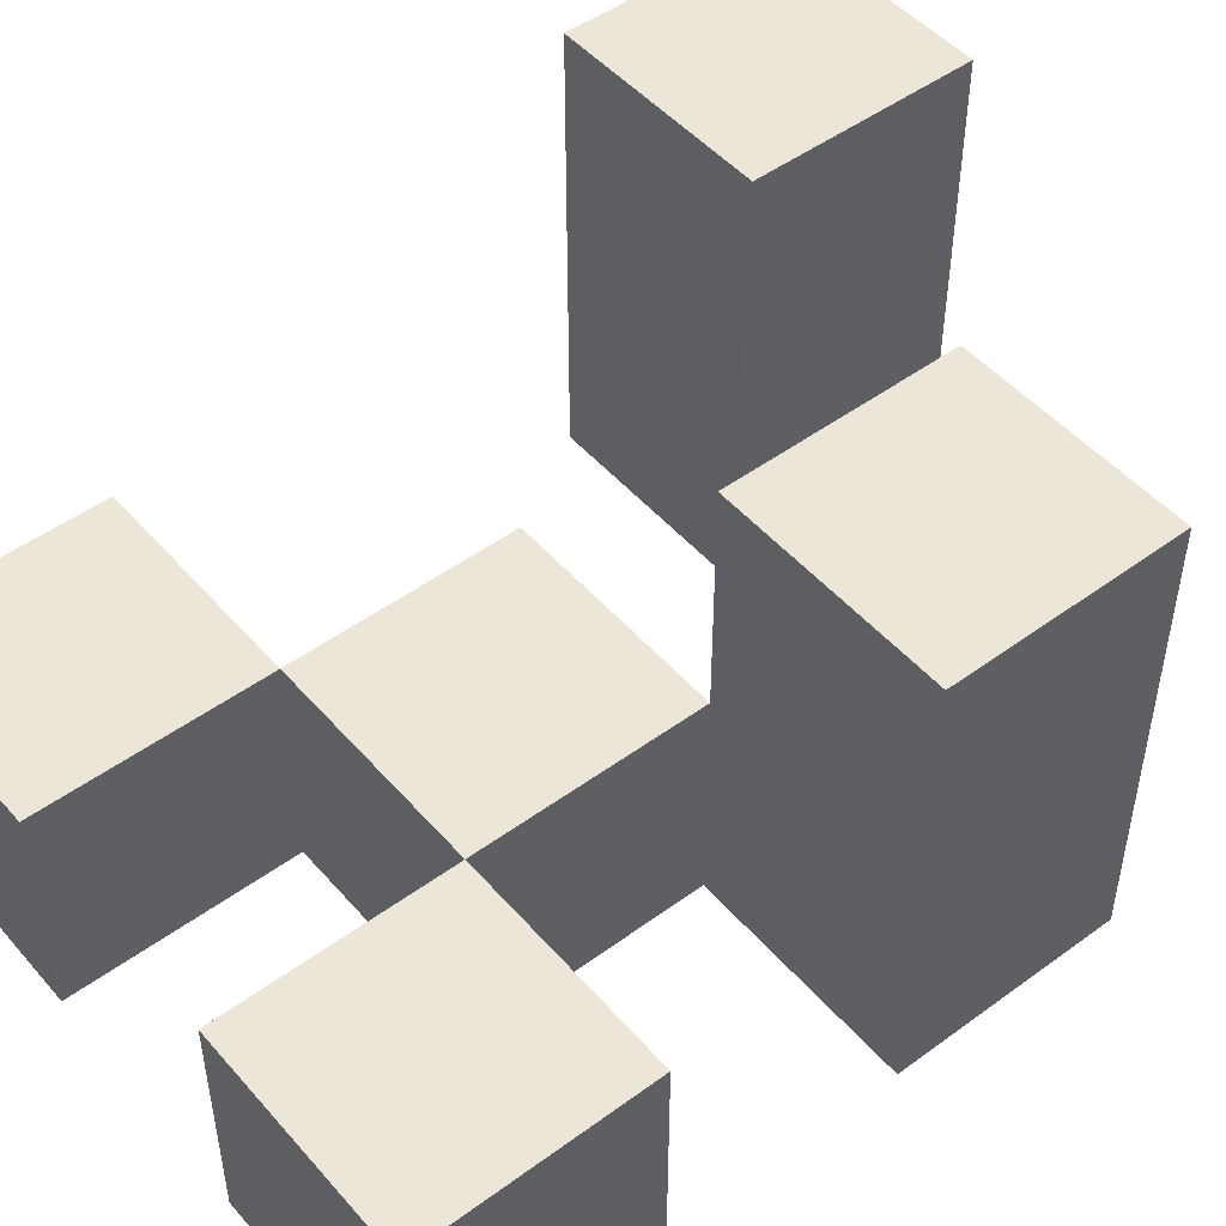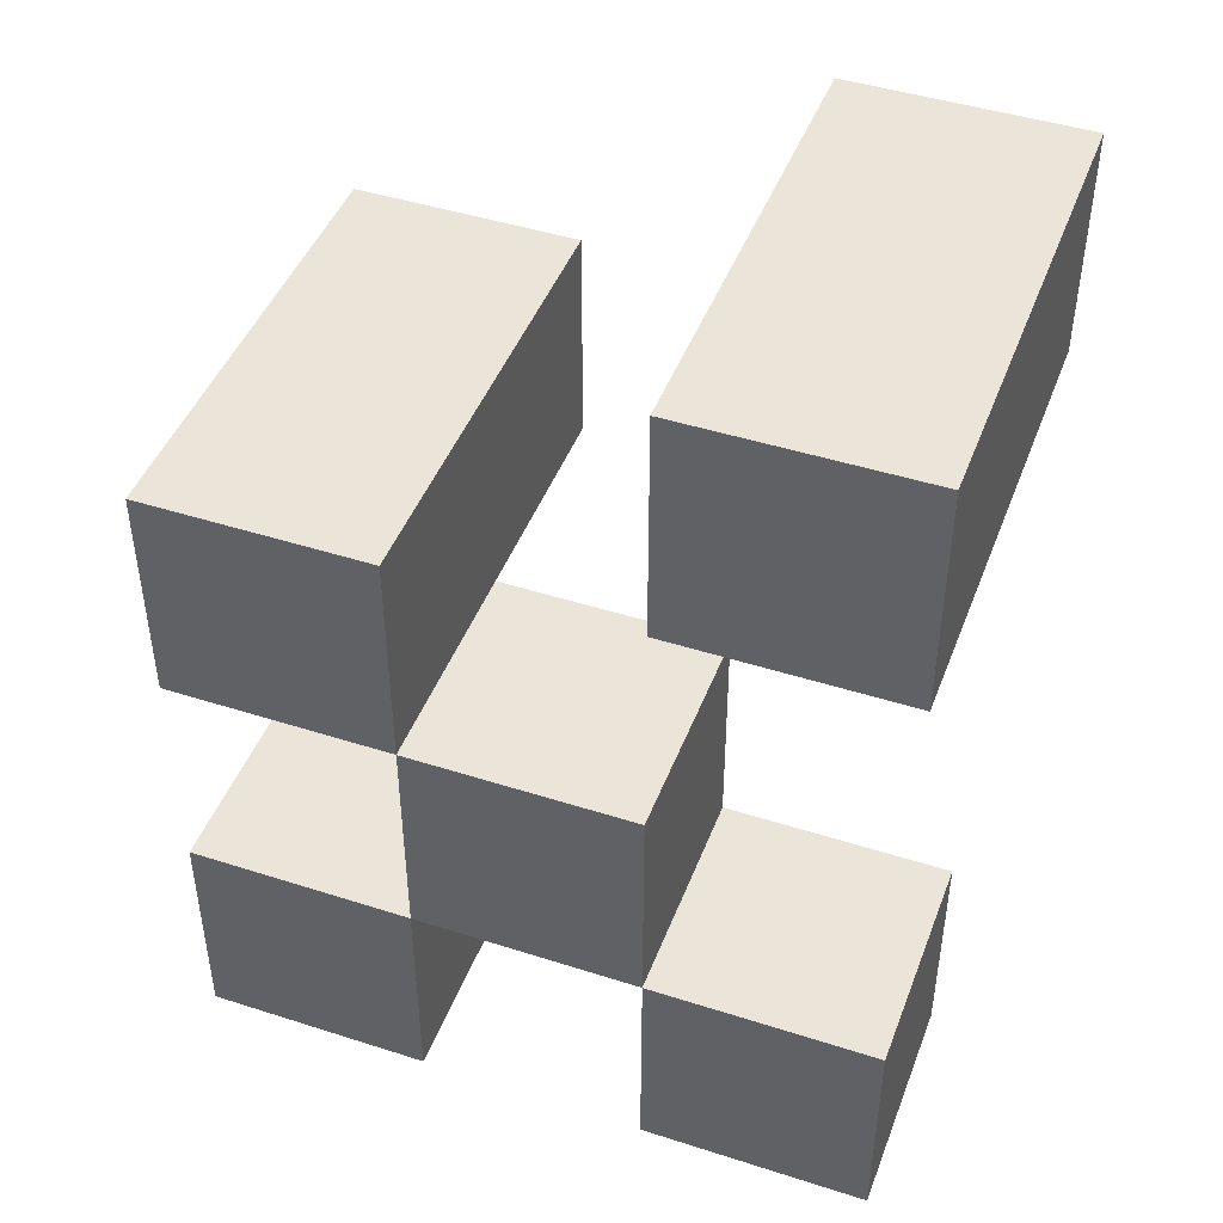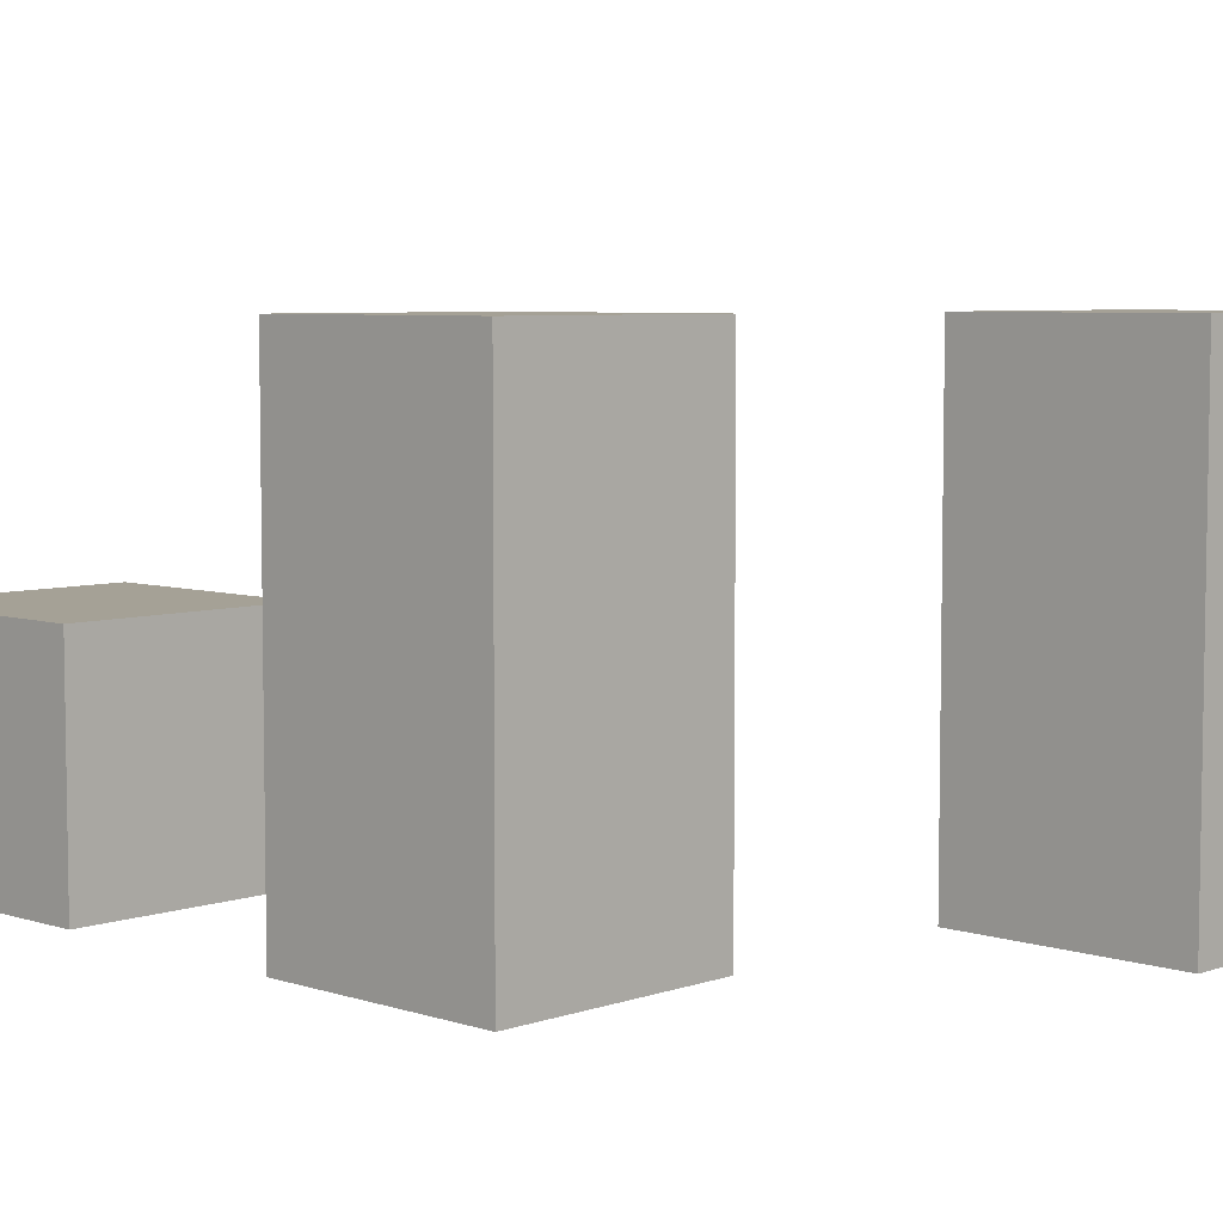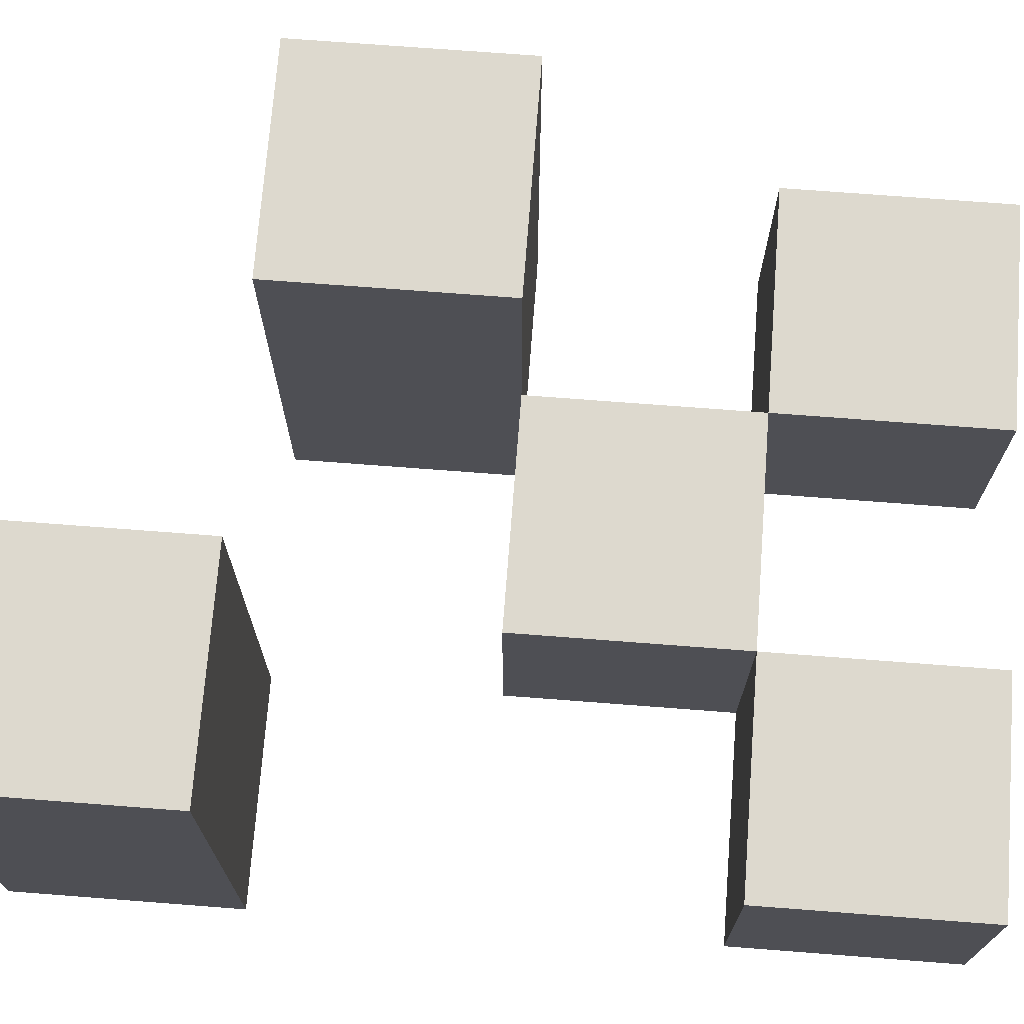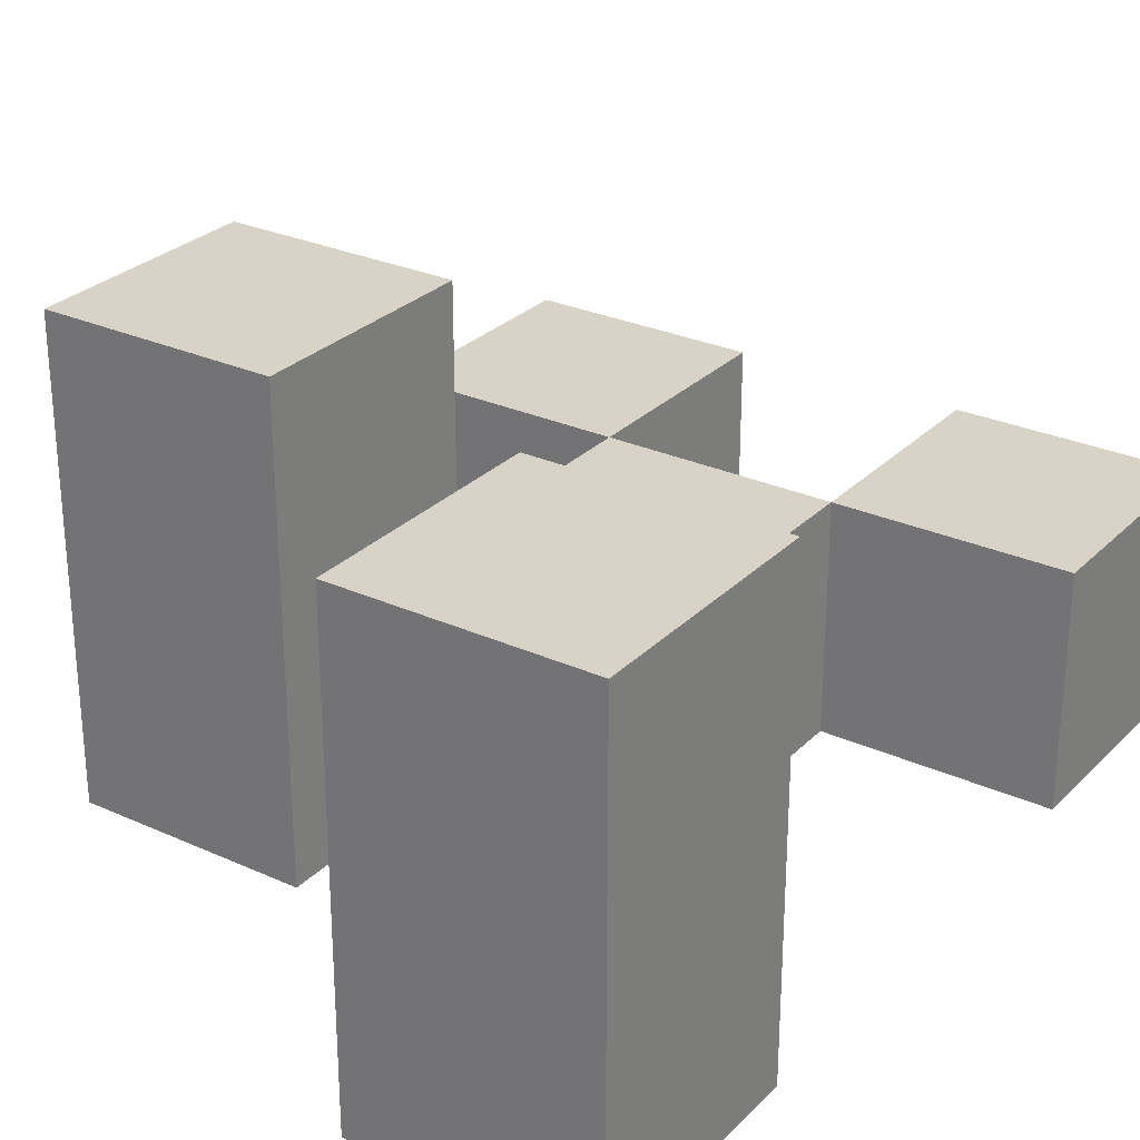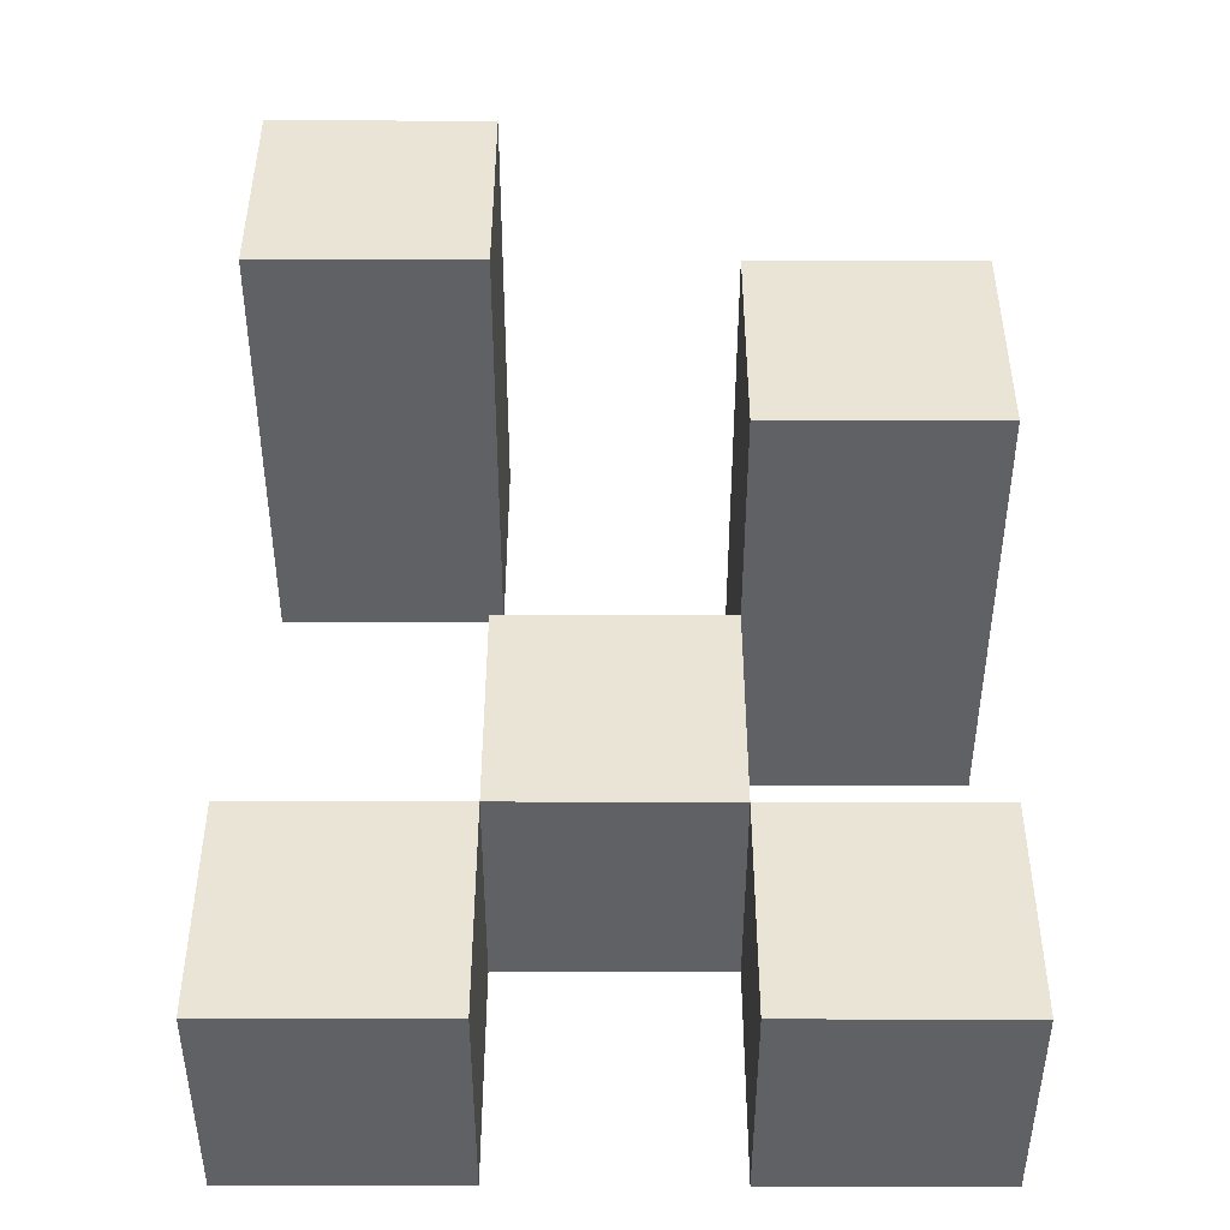
<metadata>
{"format":"obj","ext":"obj","renderer":"f3d","projection":"perspective","resolution":1024,"background":"white","views":[{"elev":48.9,"azim":-129.1,"up":"+Y"},{"elev":45.3,"azim":20.3,"up":"+Z"},{"elev":6.0,"azim":-45.9,"up":"+Y"},{"elev":71.7,"azim":94.4,"up":"+Y"},{"elev":28.0,"azim":34.5,"up":"+Y"},{"elev":-46.3,"azim":179.9,"up":"+Z"}]}
</metadata>
<code>
v  -0.15 0.1 -0.1
v  -0.15 0 -0.2
v  -0.15 0 -0.1
v  -0.15 0.1 -0.2
v  -0.15 0.2 0.1
v  -0.15 0 -0
v  -0.15 0 0.1
v  -0.15 0.2 -0
v  -0.05 0.1 -0
v  -0.05 0 -0.1
v  -0.05 0 -0
v  -0.05 0.1 -0.1
v  0.05 0.1 -0.1
v  0.05 0 -0.2
v  0.05 0 -0.1
v  0.05 0.1 -0.2
v  0.05 0.2 0.2
v  0.05 0 0.1
v  0.05 0 0.2
v  0.05 0.2 0.1
v  -0.05 0 0.1
v  -0.05 0 -0.2
v  -0.05 0.1 -0.2
v  -0.05 0.2 0.1
v  -0.05 0.2 -0
v  0.05 0 -0
v  0.05 0.1 -0
v  0.15 0 -0.1
v  0.15 0 -0.2
v  0.15 0.1 -0.1
v  0.15 0.1 -0.2
v  0.15 0 0.2
v  0.15 0 0.1
v  0.15 0.2 0.2
v  0.15 0.2 0.1
o Herbe_2
g Herbe_2
f 1 2 3
f 4 2 1
f 5 6 7
f 8 6 5
f 9 10 11
f 12 10 9
f 13 14 15
f 16 14 13
f 17 18 19
f 20 18 17
f 21 11 9
f 10 22 12
f 12 22 23
f 21 9 24
f 24 9 25
f 26 15 27
f 27 15 13
f 28 29 30
f 30 29 31
f 32 33 34
f 34 33 35
f 32 17 19
f 34 17 32
f 21 5 7
f 24 5 21
f 26 9 11
f 27 9 26
f 10 1 3
f 12 1 10
f 28 13 15
f 30 13 28
f 18 20 33
f 33 20 35
f 6 8 11
f 11 8 9
f 9 8 25
f 10 12 15
f 15 12 13
f 2 4 22
f 22 4 23
f 14 16 29
f 29 16 31
f 18 32 19
f 33 32 18
f 6 21 7
f 11 21 6
f 10 26 11
f 15 26 10
f 2 10 3
f 22 10 2
f 14 28 15
f 29 28 14
f 9 27 12
f 12 27 13
f 1 12 4
f 4 12 23
f 13 30 16
f 16 30 31
f 17 34 20
f 20 34 35
f 5 24 8
f 8 24 25

</code>
